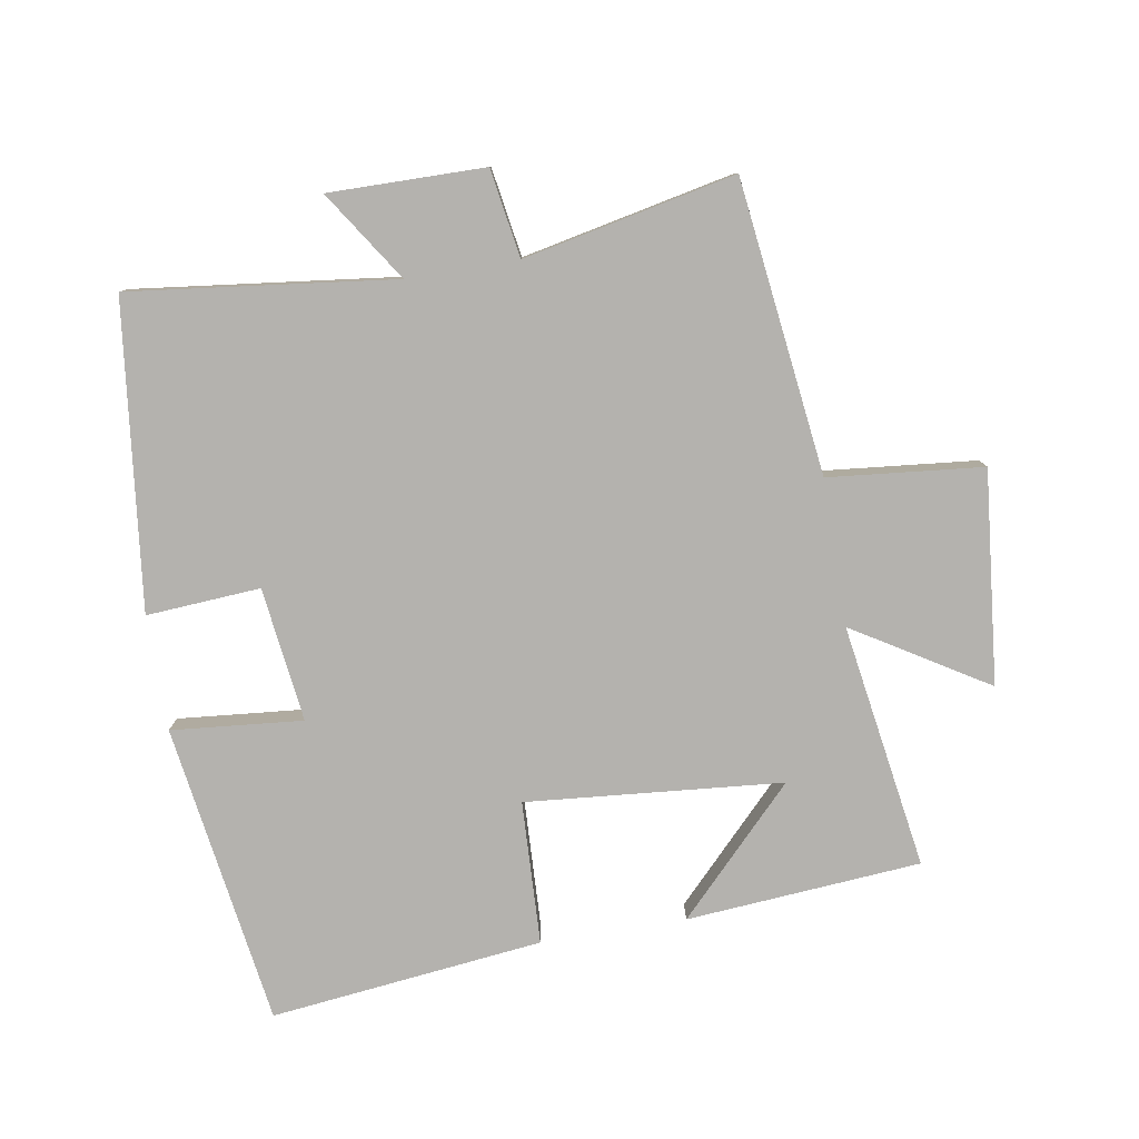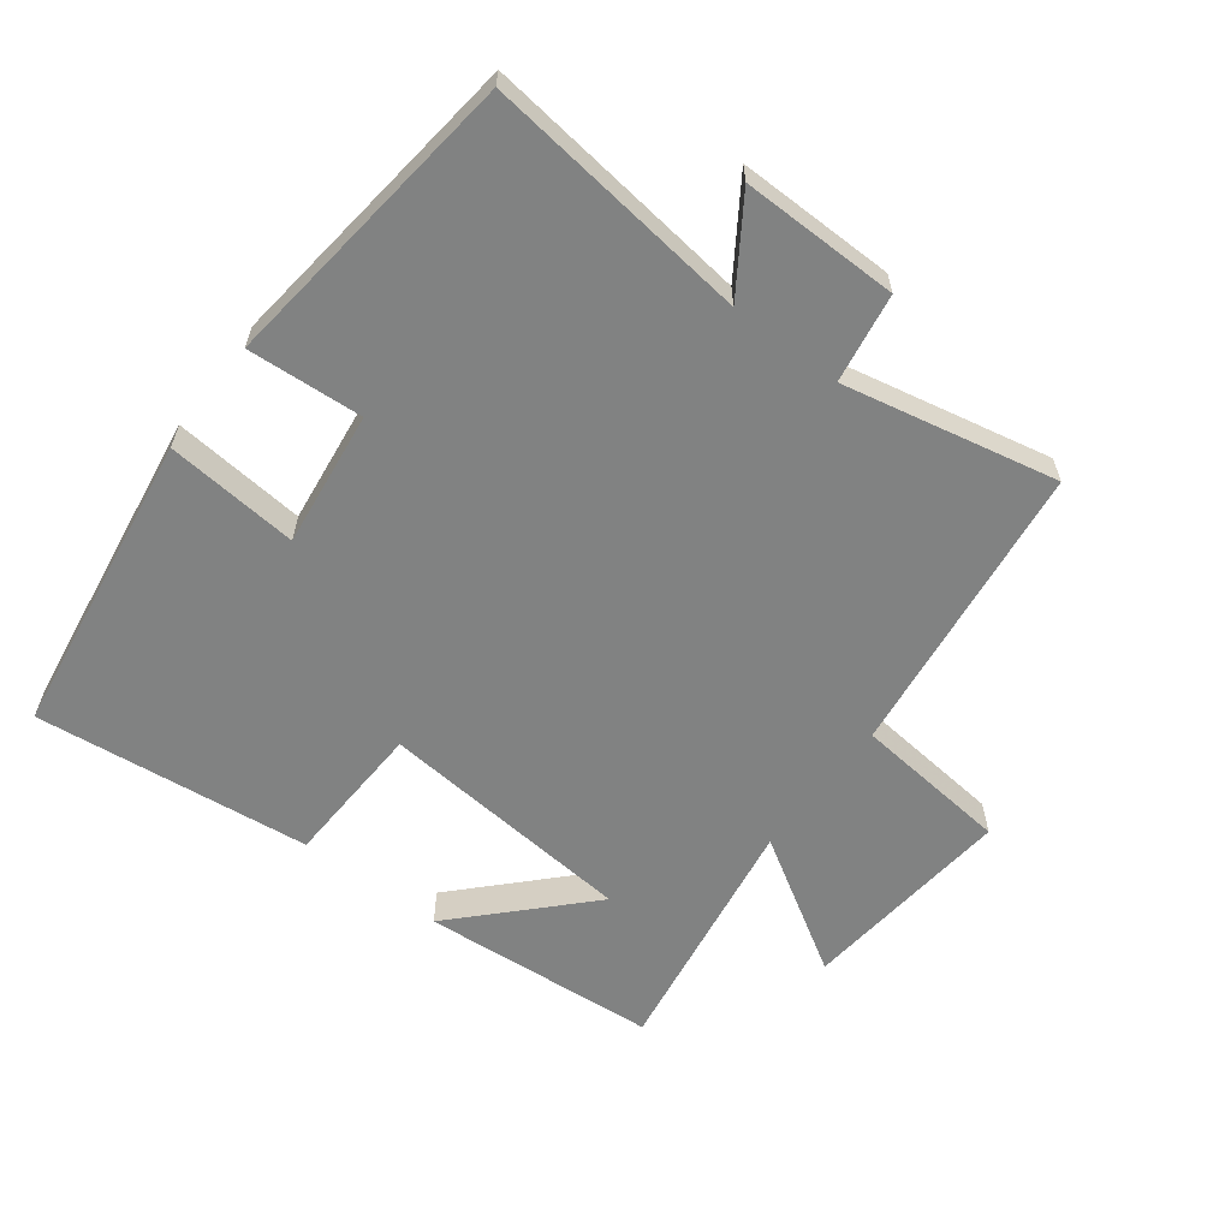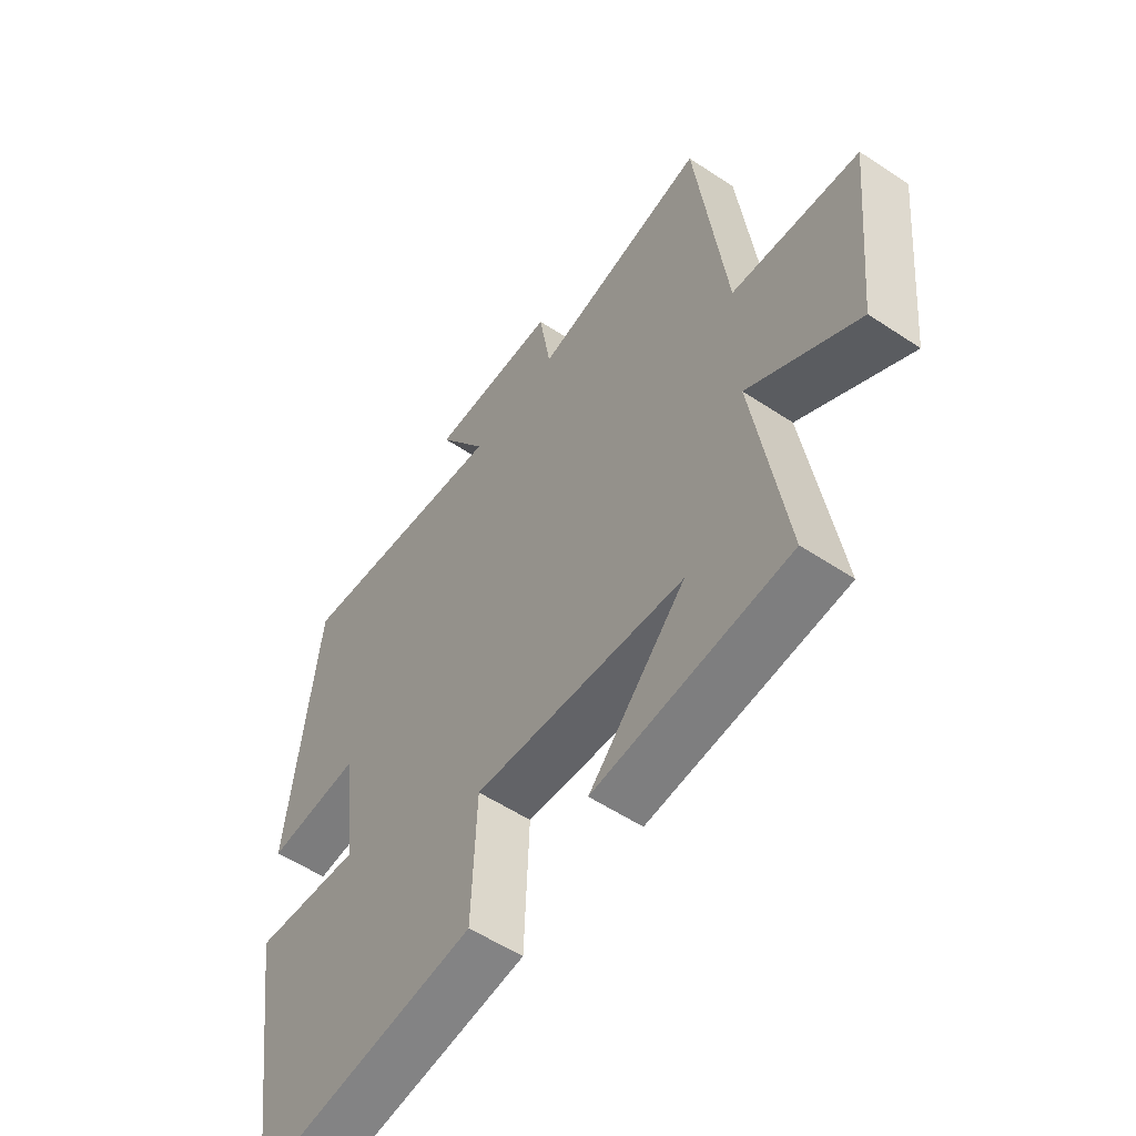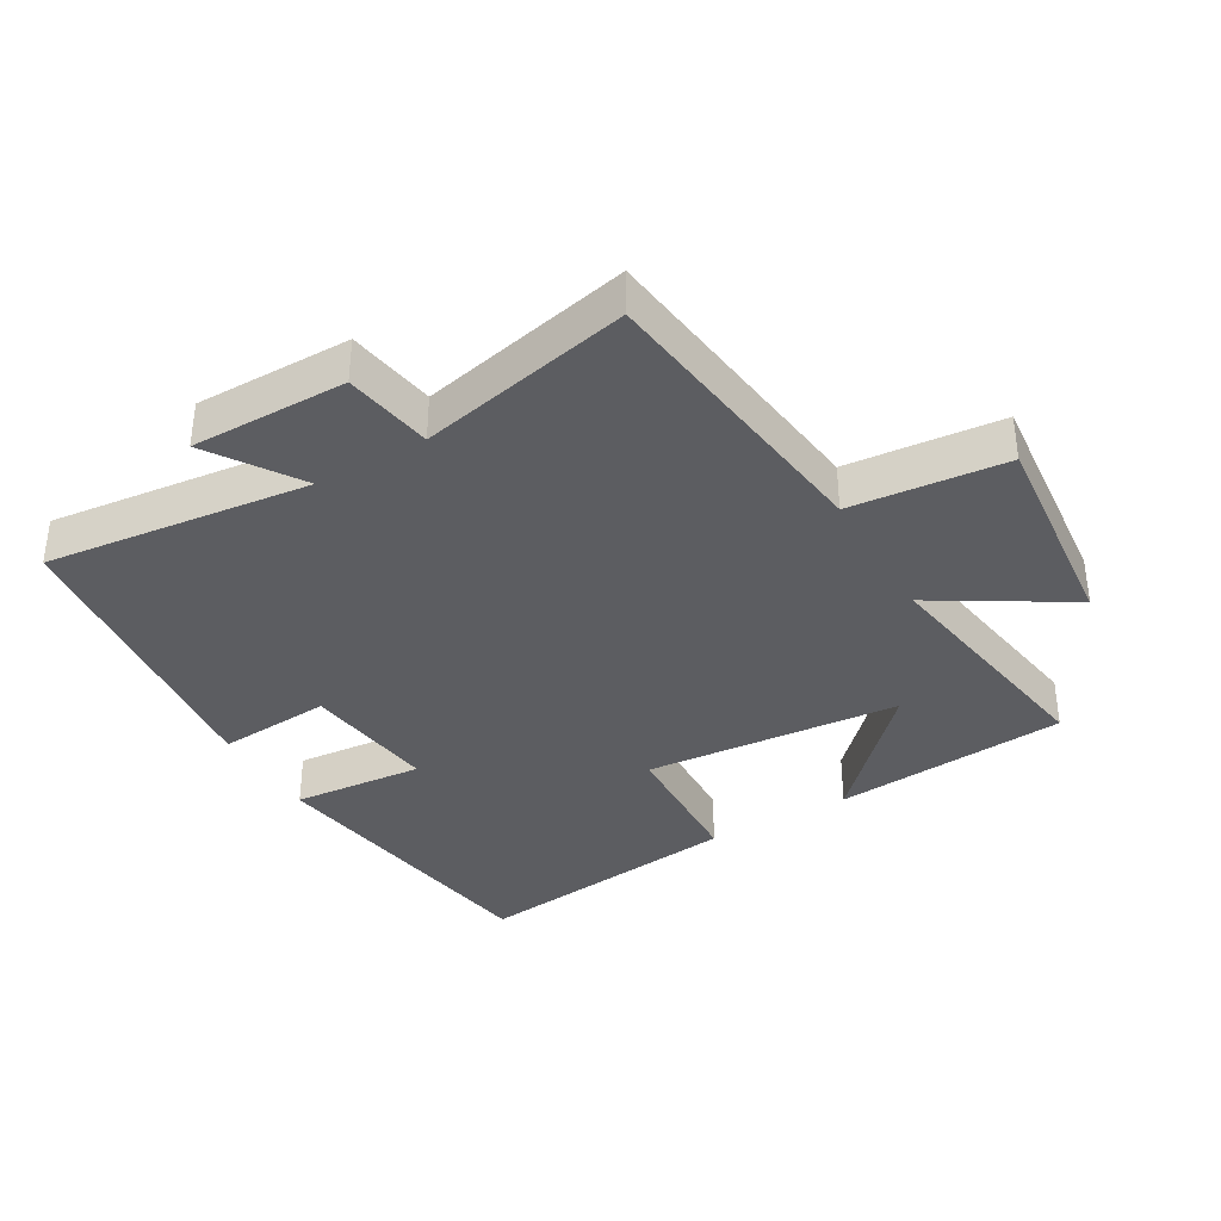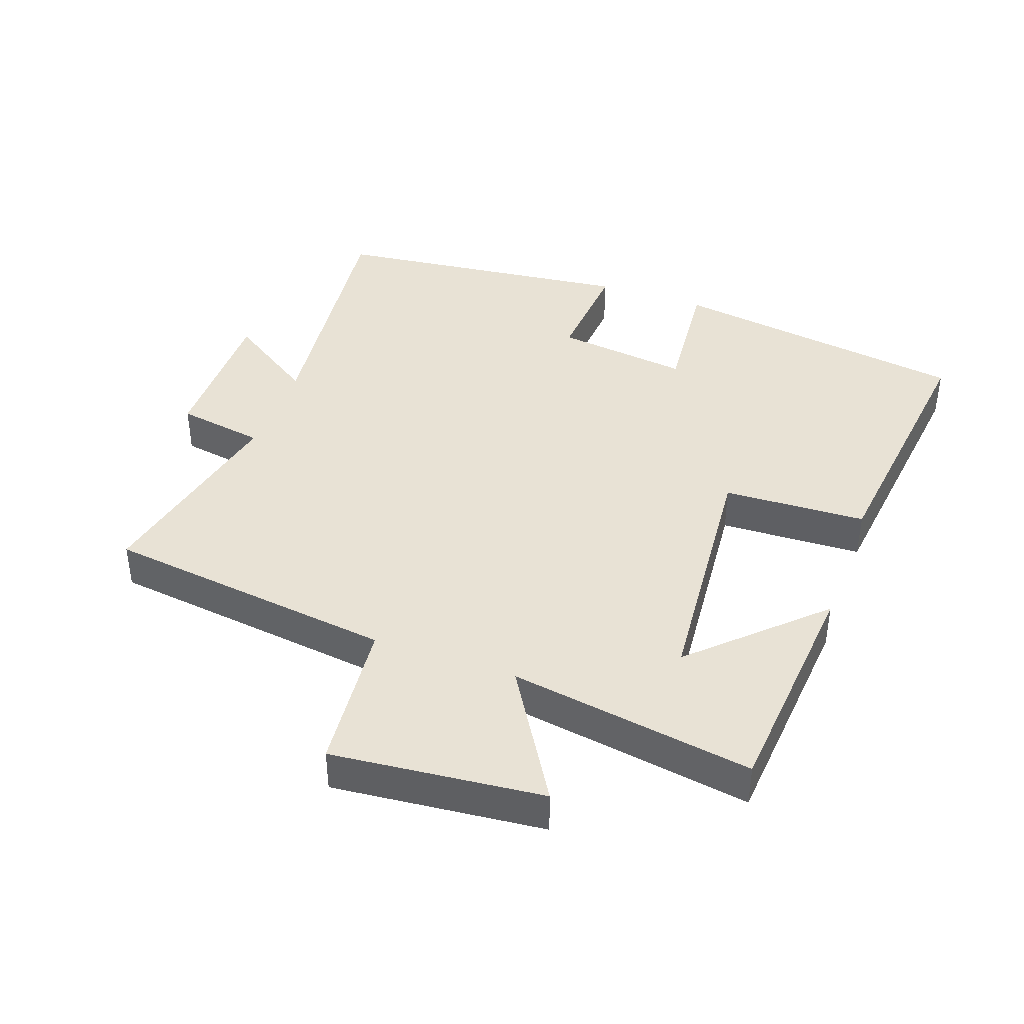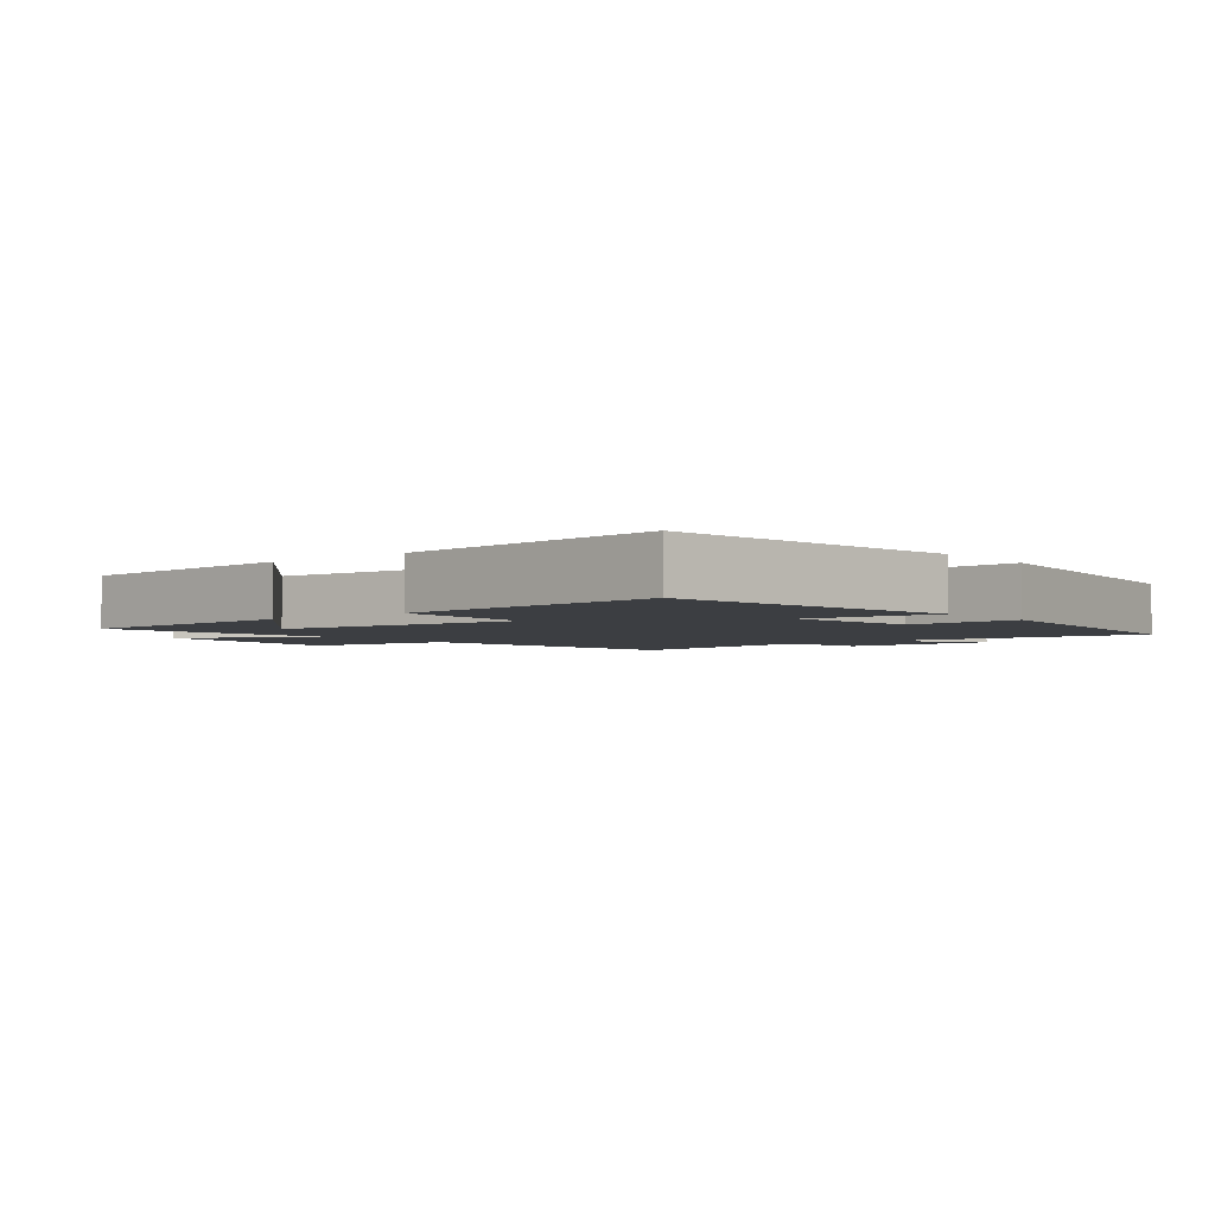
<metadata>
{"format":"obj","ext":"obj","renderer":"f3d","projection":"perspective","resolution":1024,"background":"white","views":[{"elev":-79.7,"azim":9.4,"up":"+Y"},{"elev":-60.6,"azim":-37.3,"up":"+Y"},{"elev":-55.4,"azim":55.0,"up":"+Z"},{"elev":-36.7,"azim":30.3,"up":"+Y"},{"elev":40.7,"azim":109.8,"up":"+Y"},{"elev":-3.2,"azim":-141.3,"up":"+Y"}]}
</metadata>
<code>
v -0.446 0.07 0.548
v -0.045 0.07 0.5
v -0.135 0.07 0.636
v 0.101 0.07 0.634
v 0.123 0.07 0.5
v 0.444 0.07 0.568
v 0.5 0.07 0.123
v 0.734 0.07 0.1
v 0.702 0.07 -0.222
v 0.5 0.07 -0.099
v 0.559 0.07 -0.471
v 0.203 0.07 -0.5
v 0.38 0.07 -0.316
v -0.008 0.07 -0.282
v -0.017 0.07 -0.5
v -0.431 0.07 -0.548
v -0.5 0.07 -0.09
v -0.301 0.07 -0.108
v -0.327 0.07 0.096
v -0.5 0.07 0.084
v -0.446 0 0.548
v -0.045 0 0.5
v -0.135 0 0.636
v 0.101 0 0.634
v 0.123 0 0.5
v 0.444 0 0.568
v 0.5 0 0.123
v 0.734 0 0.1
v 0.702 0 -0.222
v 0.5 0 -0.099
v 0.559 0 -0.471
v 0.203 0 -0.5
v 0.38 0 -0.316
v -0.008 0 -0.282
v -0.017 0 -0.5
v -0.431 0 -0.548
v -0.5 0 -0.09
v -0.301 0 -0.108
v -0.327 0 0.096
v -0.5 0 0.084
f 19 20 1 2
f 18 19 2
f 15 16 17 18
f 14 15 18 2
f 13 14 2
f 11 12 13
f 10 11 13 2
f 7 8 9 10
f 5 6 7 10
f 5 10 2 3
f 3 4 5
f 22 21 40 39
f 22 39 38
f 38 37 36 35
f 22 38 35 34
f 22 34 33
f 33 32 31
f 22 33 31 30
f 30 29 28 27
f 30 27 26 25
f 23 22 30 25
f 25 24 23
f 1 21 22 2
f 2 22 23 3
f 3 23 24 4
f 4 24 25 5
f 5 25 26 6
f 6 26 27 7
f 7 27 28 8
f 8 28 29 9
f 9 29 30 10
f 10 30 31 11
f 11 31 32 12
f 12 32 33 13
f 13 33 34 14
f 14 34 35 15
f 15 35 36 16
f 16 36 37 17
f 17 37 38 18
f 18 38 39 19
f 19 39 40 20
f 20 40 21 1

</code>
